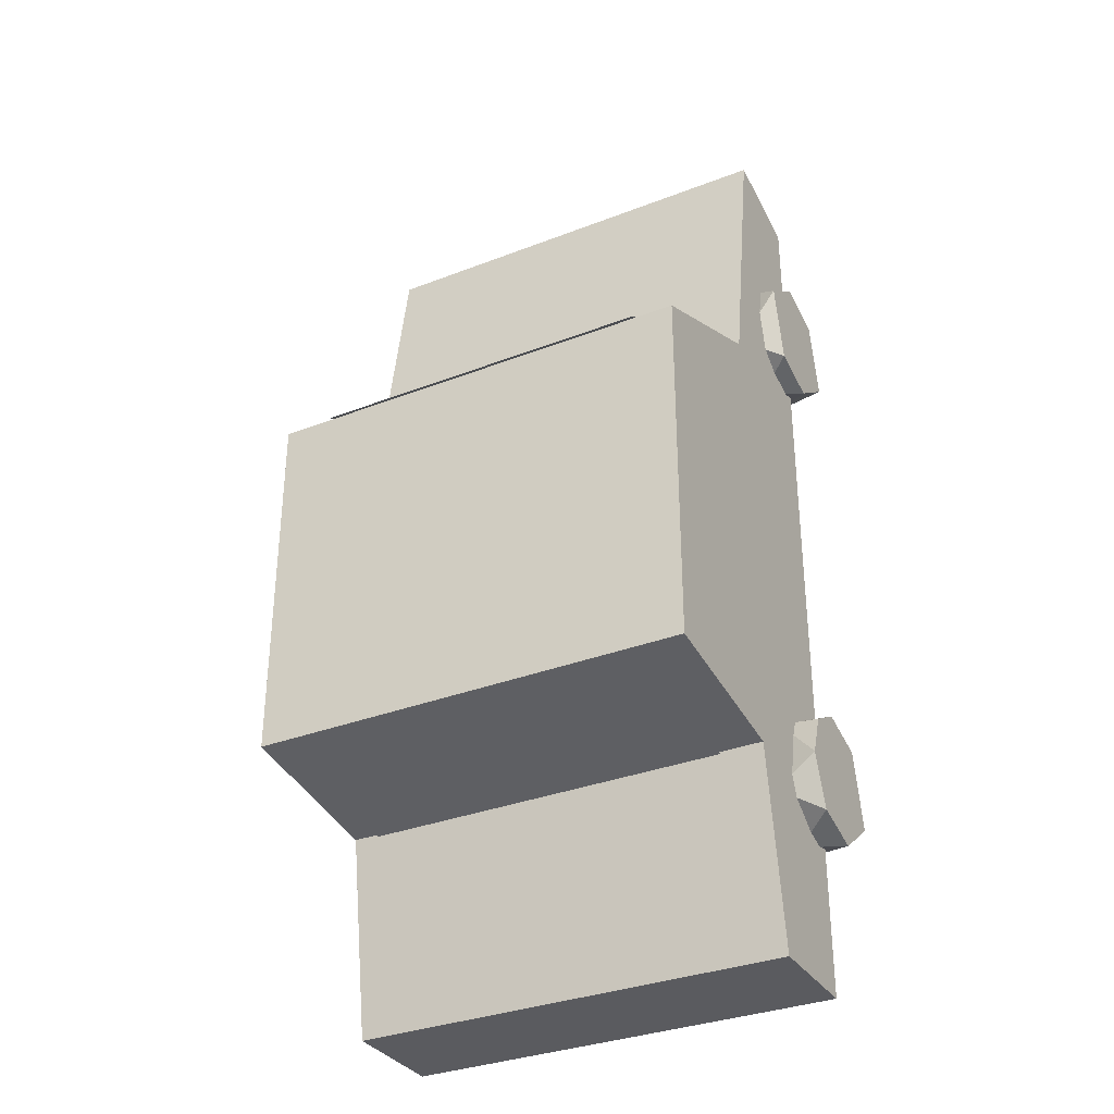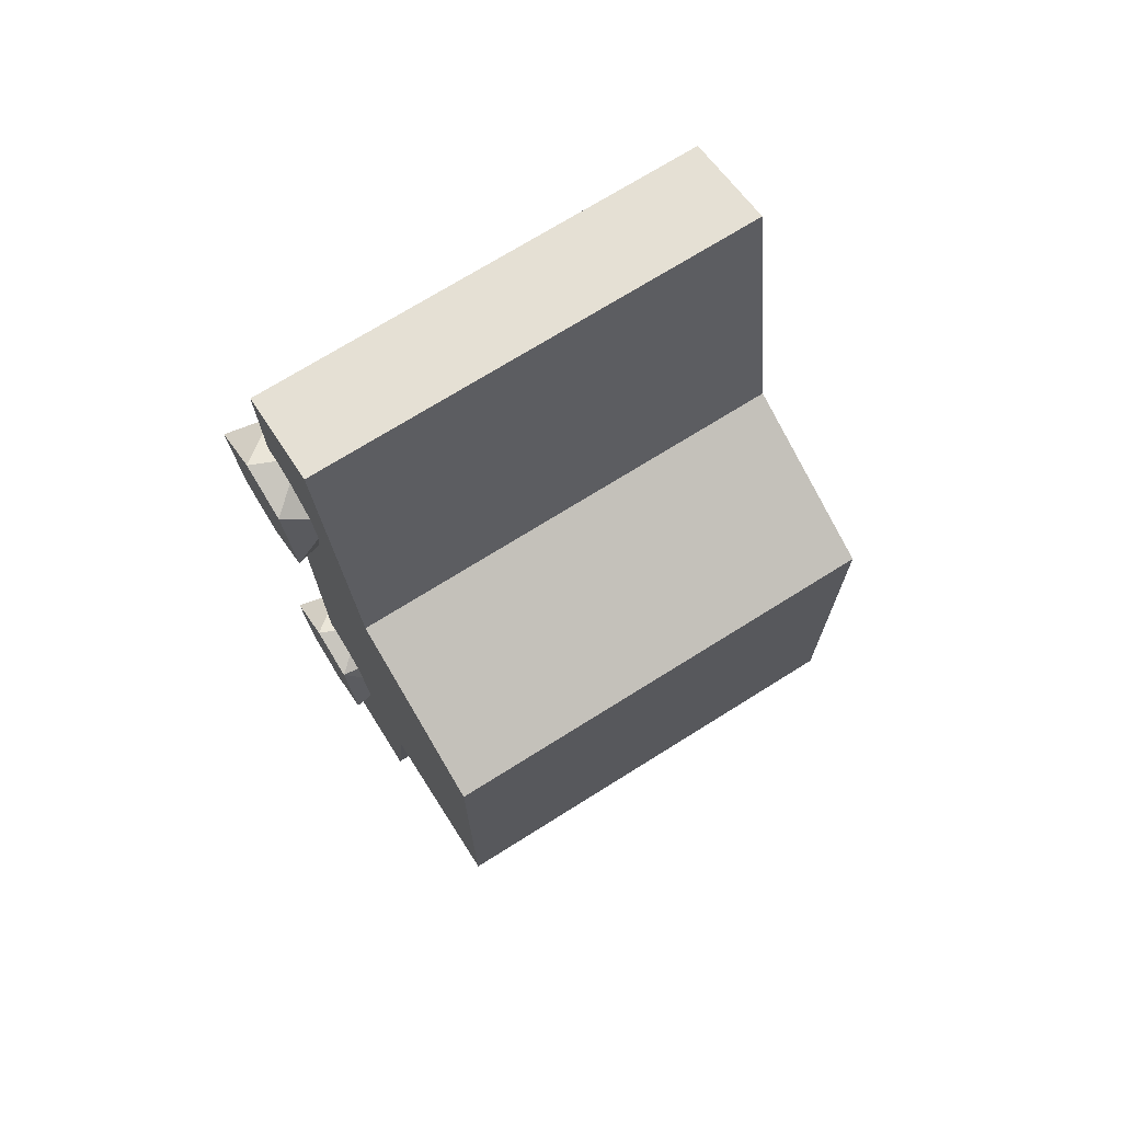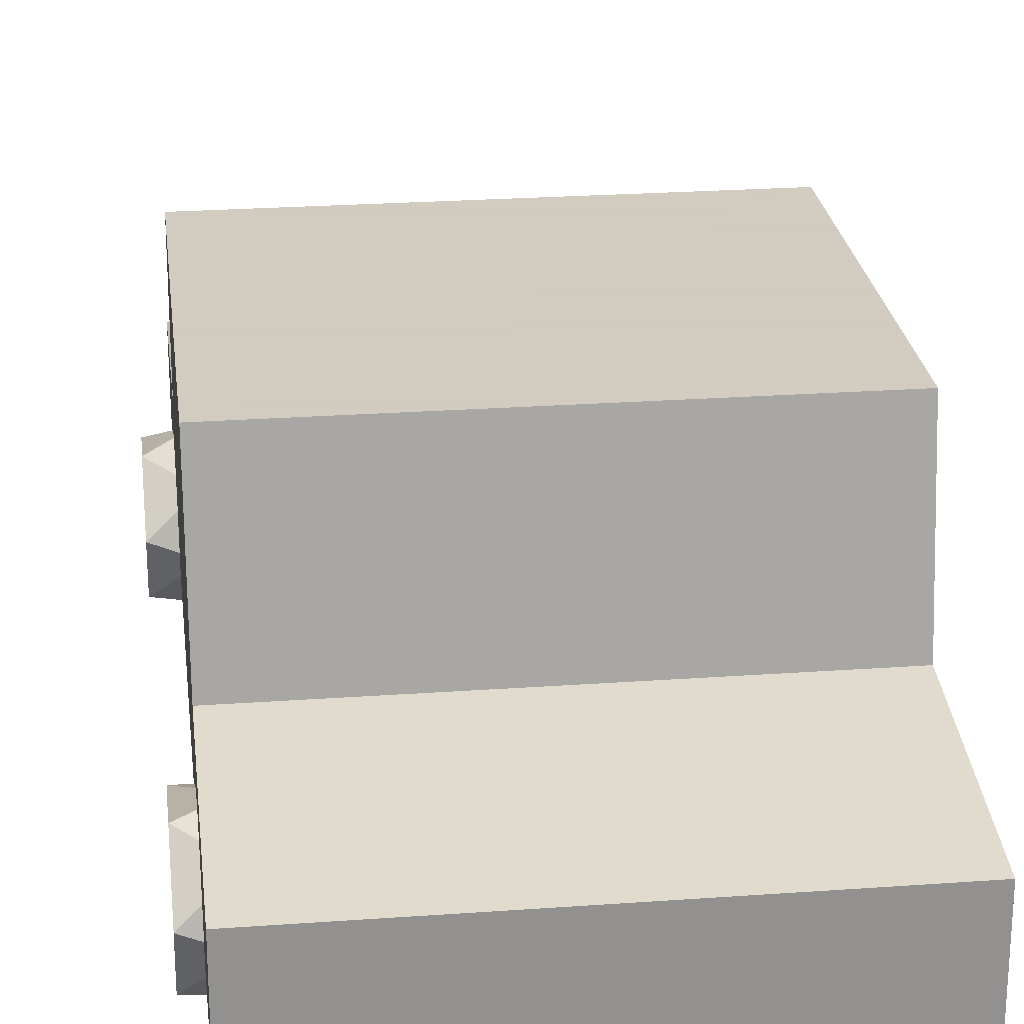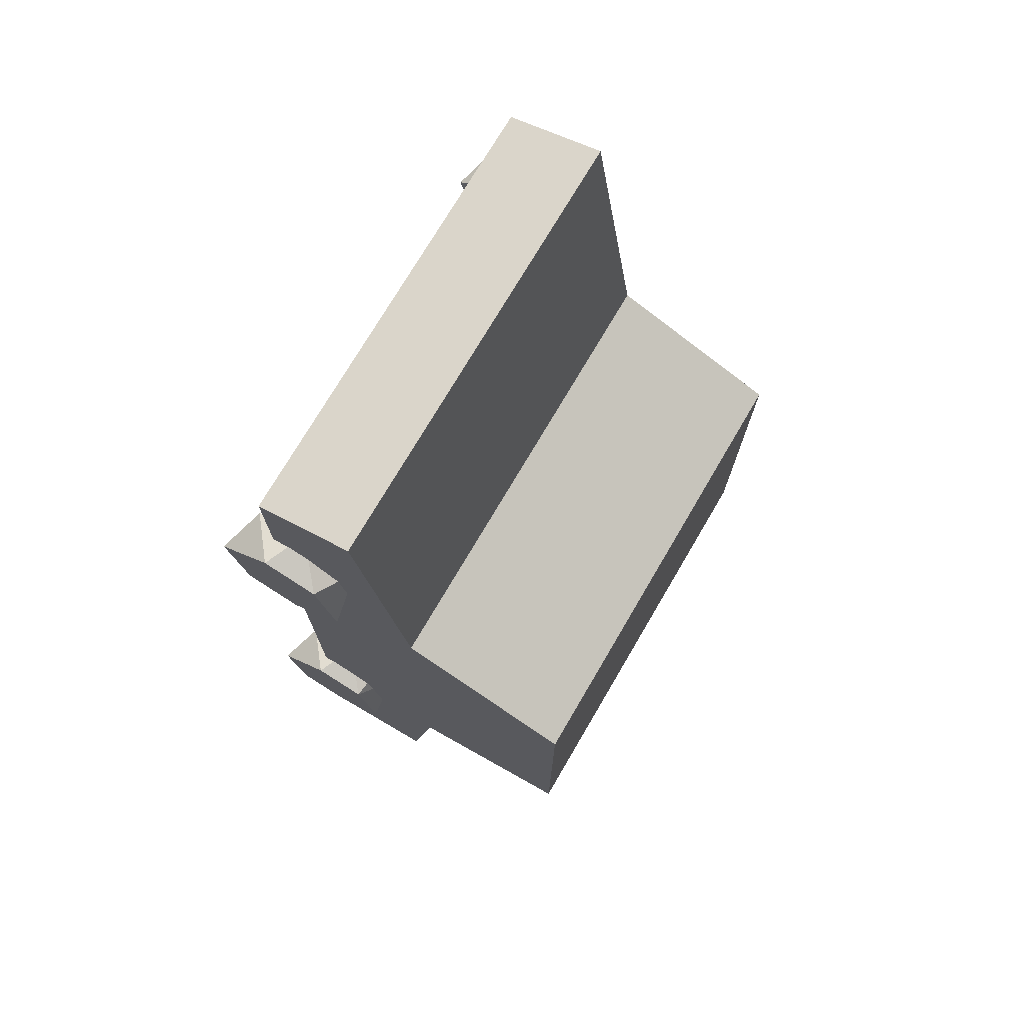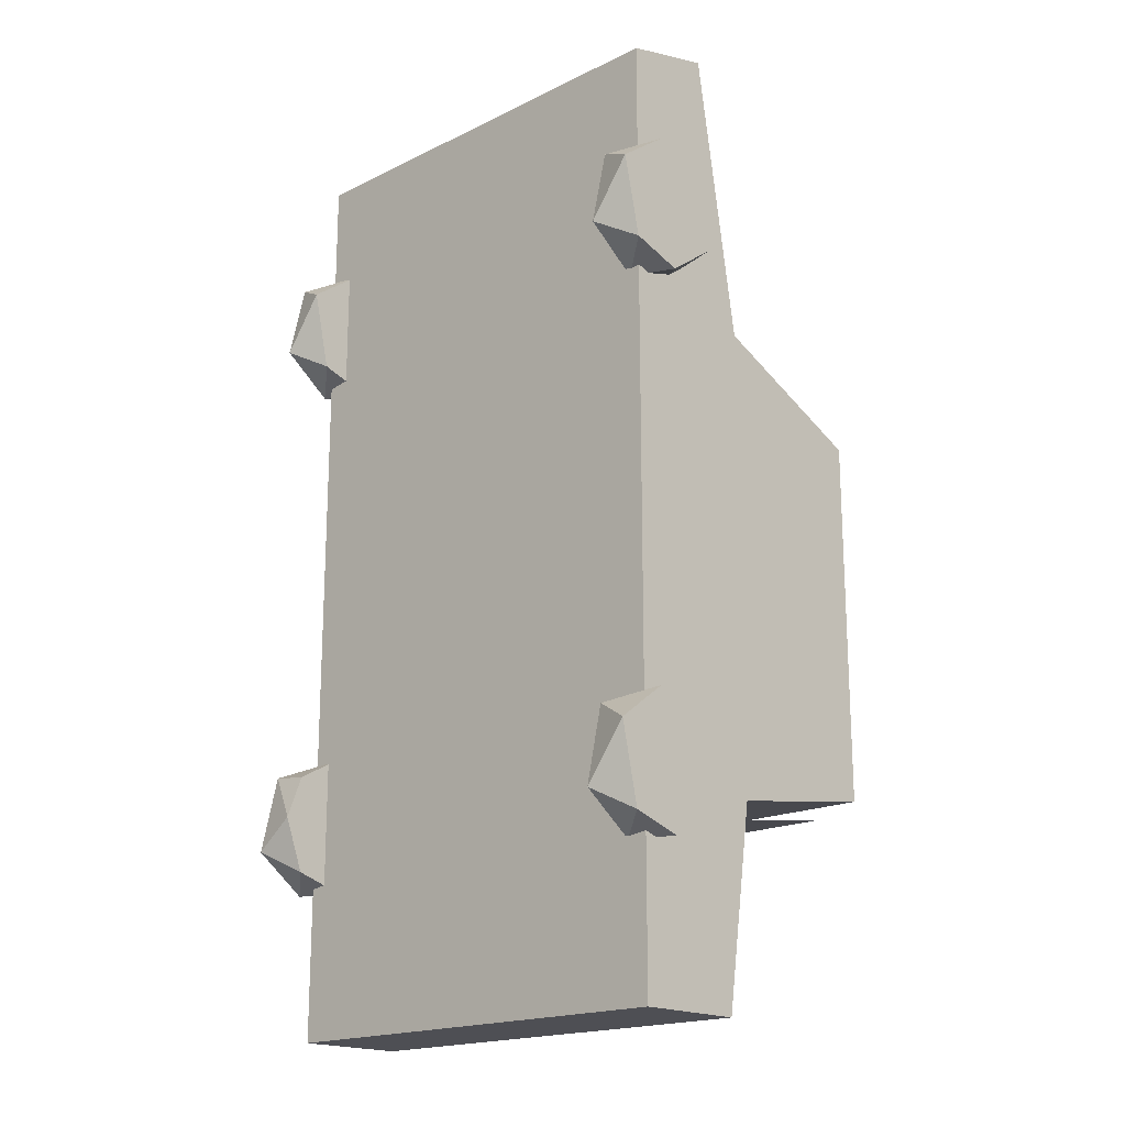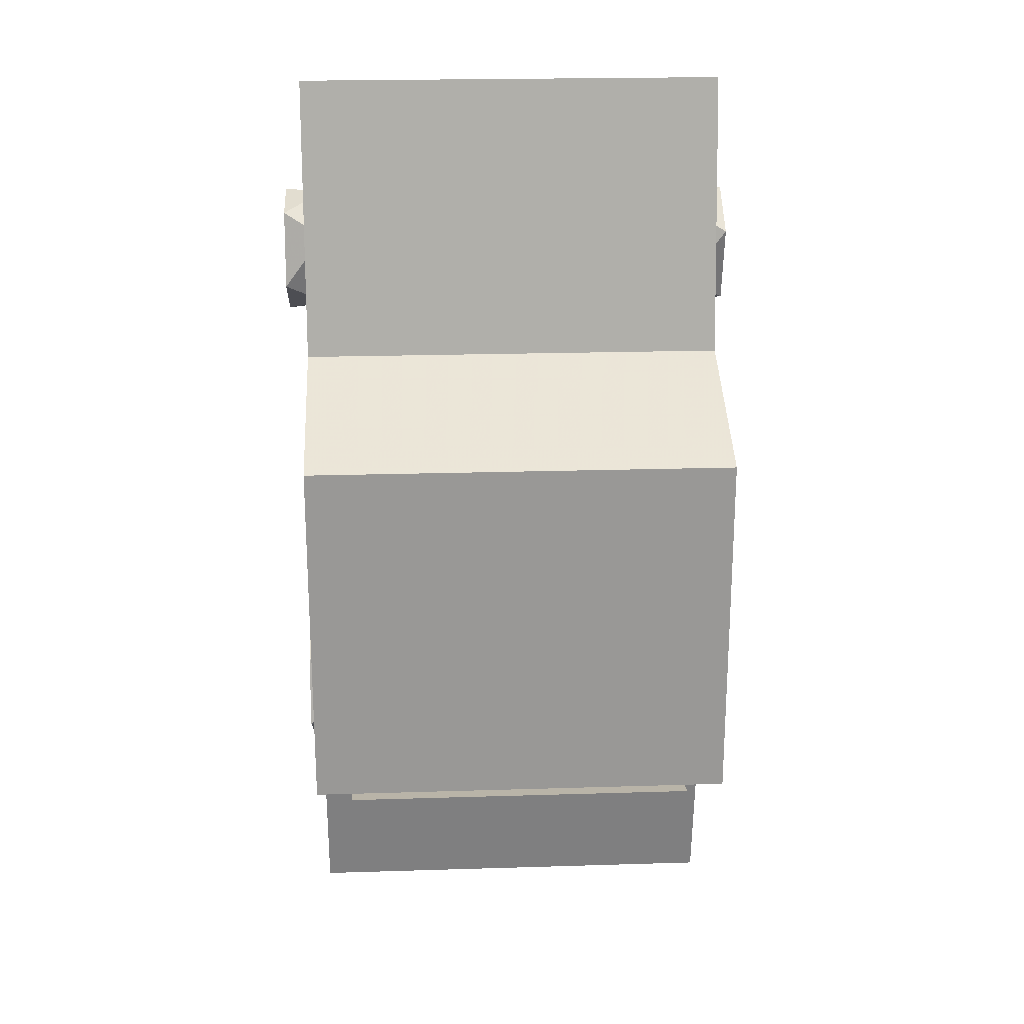
<metadata>
{"format":"obj","ext":"obj","renderer":"f3d","projection":"perspective","resolution":1024,"background":"white","views":[{"elev":-33.4,"azim":-152.1,"up":"+Z"},{"elev":71.8,"azim":147.9,"up":"+Z"},{"elev":24.3,"azim":173.2,"up":"+Y"},{"elev":73.9,"azim":120.4,"up":"+Z"},{"elev":-18.4,"azim":43.2,"up":"+Z"},{"elev":21.7,"azim":176.9,"up":"+Z"}]}
</metadata>
<code>
o Car_04_Mesh.002
v -0.1787 0.1331 -0.3848
v 0.176 0.1331 -0.3848
v 0.176 0.04323 -0.3848
v -0.1787 0.04323 0.3598
v -0.1787 0.1199 0.3806
v -0.1787 0.1577 0.1501
v 0.176 0.1199 0.3806
v 0.176 0.1577 -0.2253
v -0.1787 0.1577 -0.2253
v -0.1787 0.04323 0.1501
v 0.176 0.04323 0.1501
v 0.176 0.04323 0.3598
v -0.1787 0.04323 -0.2253
v 0.176 0.1577 0.1501
v 0.176 0.04323 -0.2253
v -0.1787 0.2933 0.09119
v 0.176 0.2933 0.09119
v 0.176 0.2933 -0.205
v -0.1787 0.04323 -0.3848
v -0.1787 0.2933 -0.205
f 1 2 3
f 4 5 6
f 7 5 4
f 3 2 8
f 9 8 2
f 10 11 12
f 9 13 10
f 7 12 11
f 5 7 14
f 13 15 11
f 14 11 15
f 16 17 18
f 1 19 13
f 19 3 15
f 20 18 8
f 16 20 9
f 17 16 6
f 18 17 14
f 19 1 3
f 10 4 6
f 12 7 4
f 15 3 8
f 1 9 2
f 4 10 12
f 6 9 10
f 14 7 11
f 6 5 14
f 10 13 11
f 8 14 15
f 20 16 18
f 9 1 13
f 13 19 15
f 9 20 8
f 6 16 9
f 14 17 6
f 8 18 14
o Car_04_Mesh.001
v 0.19 0.08777 -0.1738
v 0.19 0.04593 -0.1614
v 0.19 0.004043 -0.192
v 0.1568 0.06012 -0.1614
v 0.1568 0.004043 -0.2365
v 0.1568 0.09051 -0.1785
v 0.19 0.102 -0.2365
v 0.1568 0.1035 -0.2125
v 0.1568 0.08777 -0.2547
v 0.19 0.06013 -0.2671
v 0.1568 0.04593 -0.2671
v 0.19 0.01828 -0.2547
v 0.1568 0.01828 -0.1738
v -0.1653 0.08777 -0.1738
v -0.1653 0.04593 -0.1614
v -0.1653 0.102 -0.2365
v -0.1985 0.06012 -0.1614
v -0.1985 0.1035 -0.2125
v -0.1985 0.09051 -0.1785
v -0.1985 0.08777 -0.2547
v -0.1653 0.06013 -0.2671
v -0.1985 0.04593 -0.2671
v -0.1653 0.01828 -0.2547
v -0.1985 0.004043 -0.2365
v -0.1653 0.002593 -0.2125
v -0.1653 0.01555 -0.1785
v -0.1985 0.01828 -0.1738
v -0.1598 0.09033 0.2614
v -0.1598 0.04848 0.2738
v -0.1598 0.1046 0.1987
v -0.193 0.06268 0.2738
v -0.193 0.1046 0.2433
v -0.193 0.09033 0.1806
v -0.1598 0.06268 0.1682
v -0.193 0.04848 0.1682
v -0.1598 0.02084 0.1806
v -0.193 0.006597 0.1987
v -0.1598 0.006597 0.2433
v -0.193 0.02084 0.2614
v 0.1954 0.09033 0.2614
v 0.1954 0.04848 0.2738
v 0.1954 0.1046 0.1987
v 0.1622 0.06268 0.2738
v 0.1622 0.1046 0.2433
v 0.1622 0.09033 0.1806
v 0.1954 0.06268 0.1682
v 0.1622 0.04849 0.1682
v 0.1954 0.02084 0.1806
v 0.1622 0.006597 0.1987
v 0.1954 0.006597 0.2433
v 0.1622 0.02084 0.2614
f 21 22 23
f 26 24 21
f 26 25 24
f 27 21 23
f 28 26 21
f 28 25 26
f 29 28 27
f 29 25 28
f 30 27 23
f 31 29 30
f 31 25 29
f 32 30 23
f 25 31 32
f 33 25 23
f 24 33 22
f 24 25 33
f 21 24 22
f 27 28 21
f 30 29 27
f 32 31 30
f 23 25 32
f 22 33 23
f 34 35 36
f 39 37 34
f 39 38 37
f 38 39 34
f 40 38 36
f 42 40 41
f 42 38 40
f 43 41 36
f 44 42 43
f 44 38 42
f 45 43 36
f 46 45 36
f 47 44 45
f 47 38 44
f 35 46 36
f 37 47 35
f 37 38 47
f 34 37 35
f 36 38 34
f 41 40 36
f 43 42 41
f 45 44 43
f 46 47 45
f 35 47 46
f 48 49 50
f 52 51 48
f 53 52 50
f 55 53 54
f 55 52 53
f 56 54 50
f 57 55 56
f 57 52 55
f 58 56 50
f 59 57 58
f 59 52 57
f 49 58 50
f 51 59 49
f 51 52 59
f 48 51 49
f 50 52 48
f 54 53 50
f 56 55 54
f 58 57 56
f 49 59 58
f 60 61 62
f 64 63 60
f 65 64 62
f 67 65 66
f 67 64 65
f 68 66 62
f 69 67 68
f 69 64 67
f 70 68 62
f 71 69 70
f 71 64 69
f 61 70 62
f 63 71 61
f 63 64 71
f 60 63 61
f 62 64 60
f 66 65 62
f 68 67 66
f 70 69 68
f 61 71 70
o Car_04_Mesh.003
v 0.1466 0.17 -0.2341
v -0.1494 0.17 -0.2341
v 0.1466 0.2831 -0.2172
v -0.1494 0.2831 -0.2172
v -0.1394 0.1713 0.1531
v 0.1443 0.1713 0.1531
v -0.1394 0.2797 0.106
v 0.1443 0.2797 0.106
f 75 74 72
f 73 75 72
f 79 78 76
f 77 79 76

</code>
